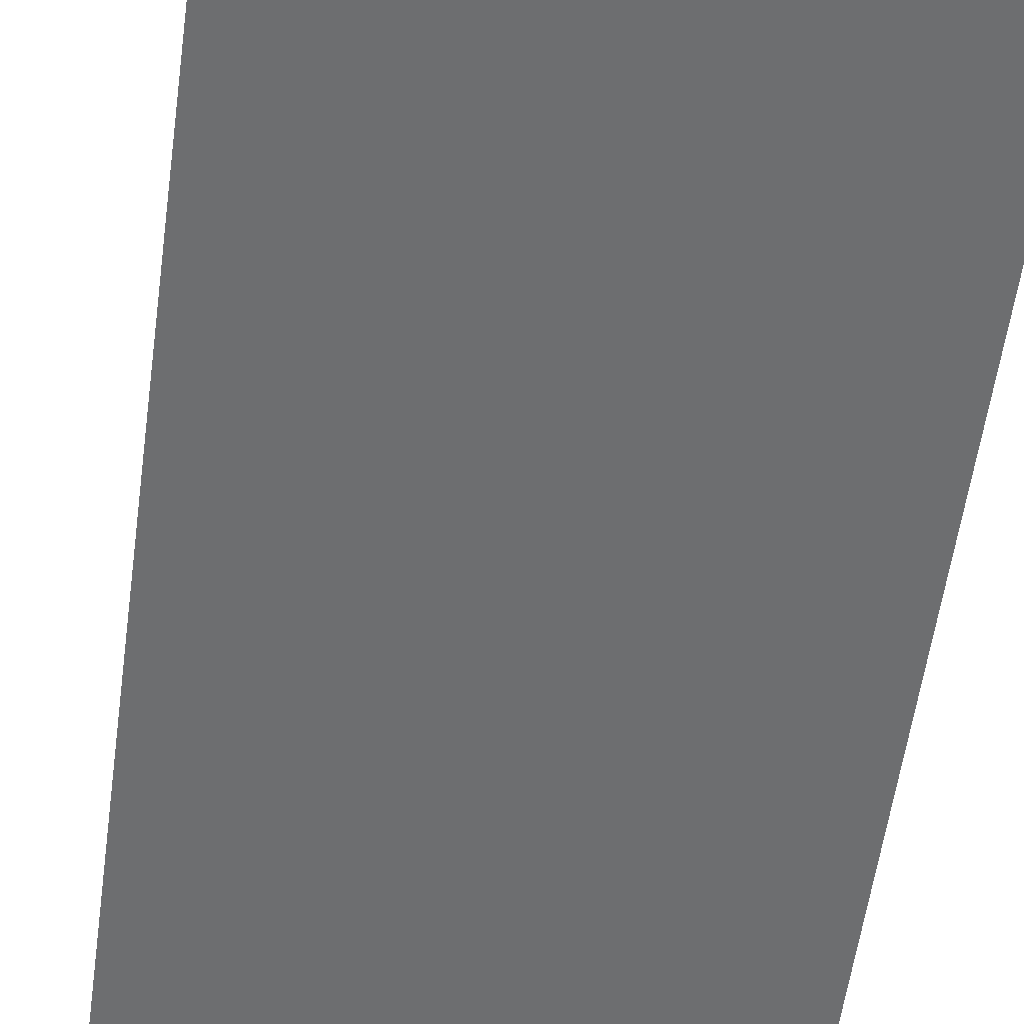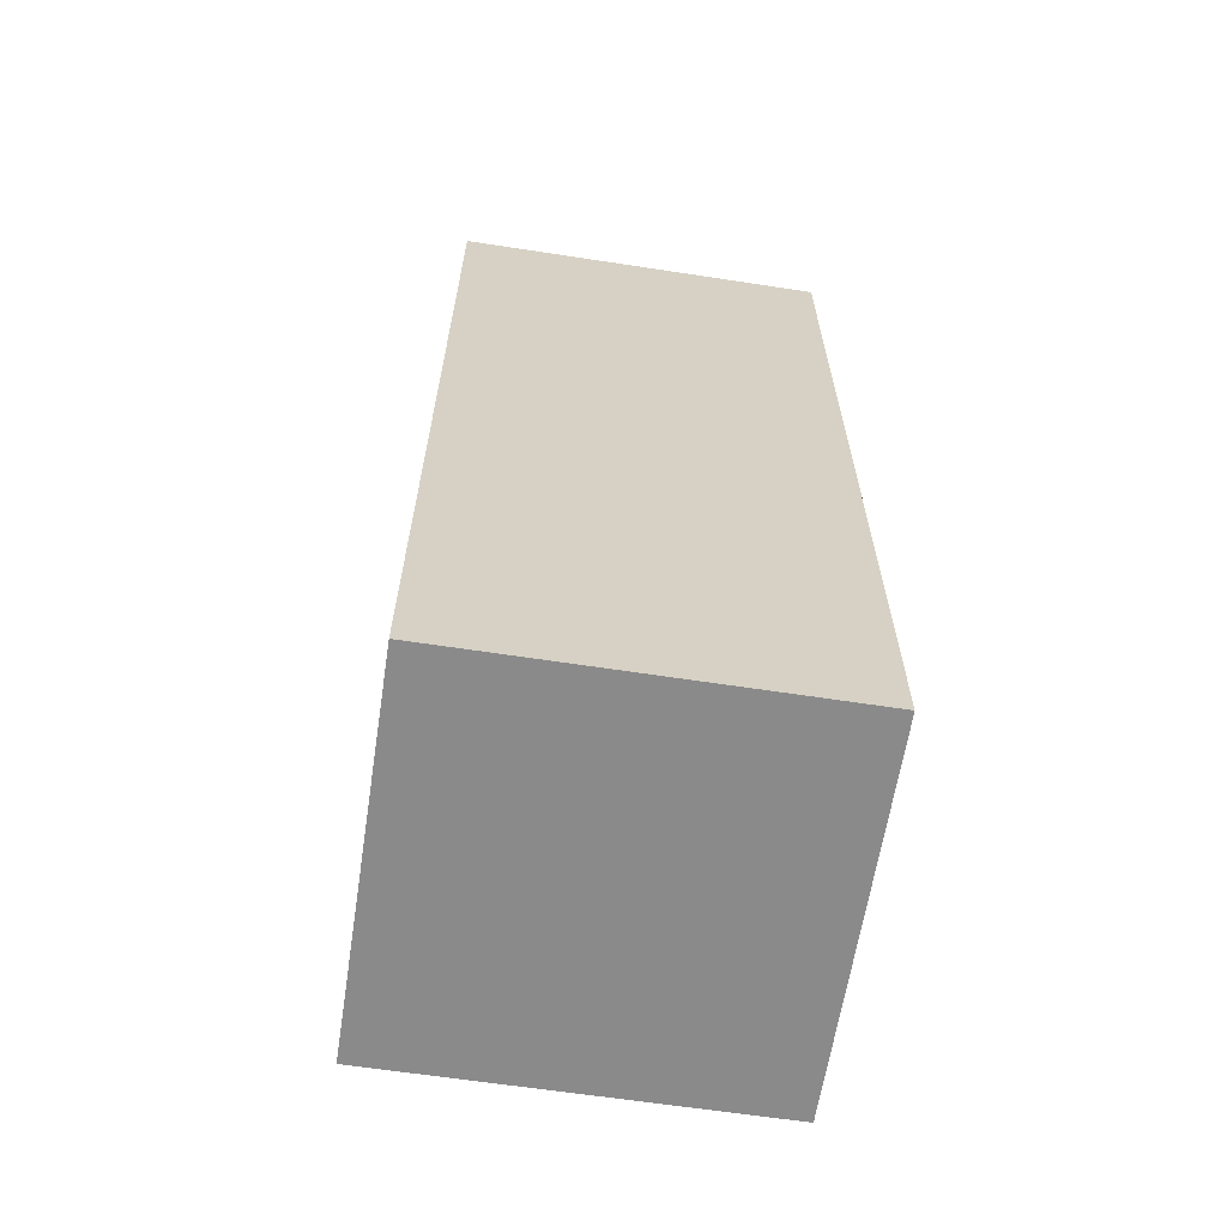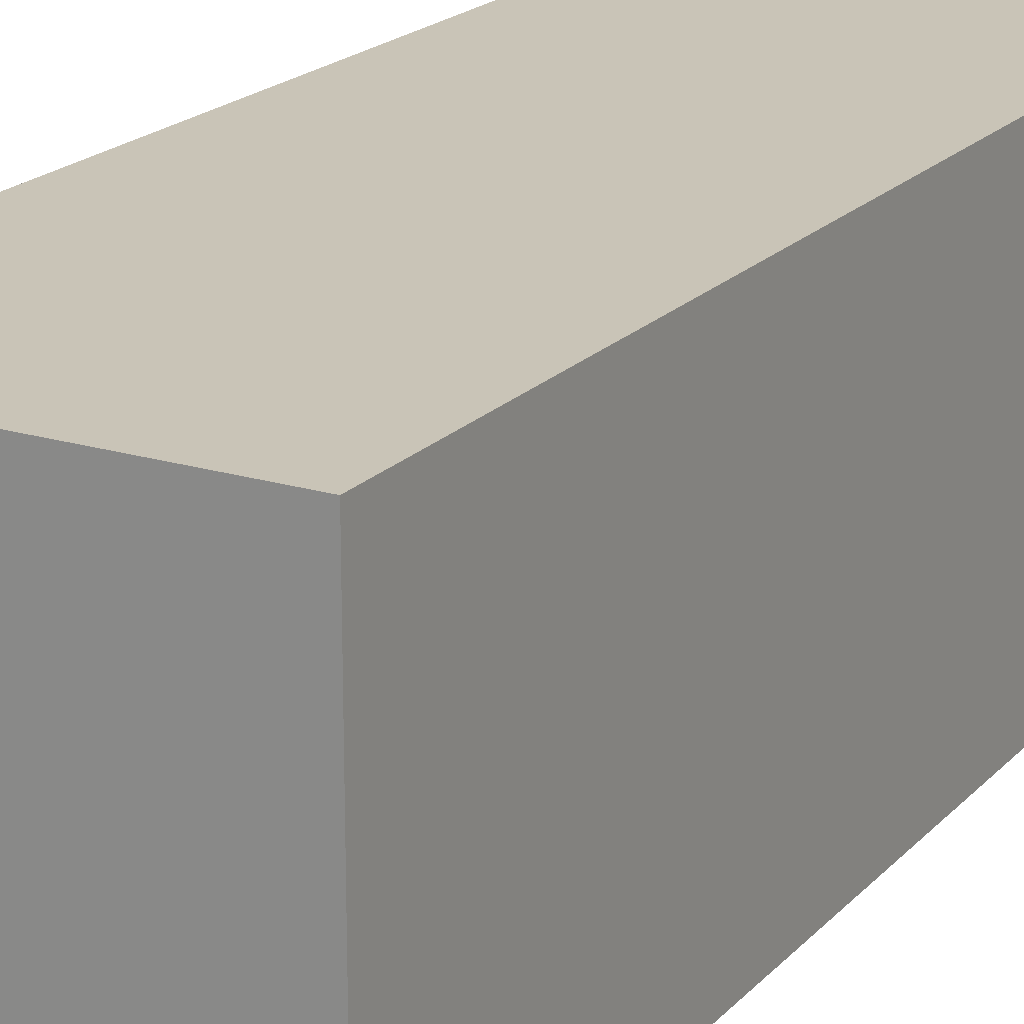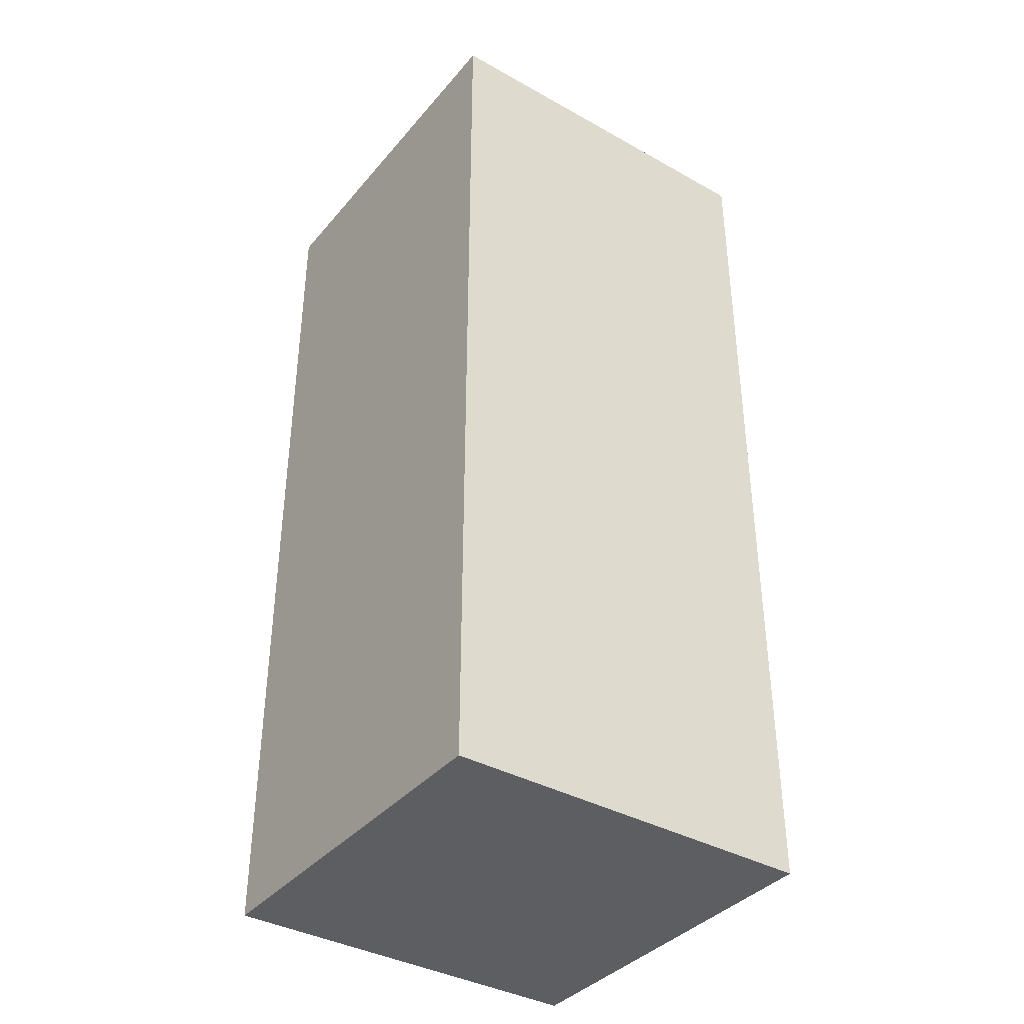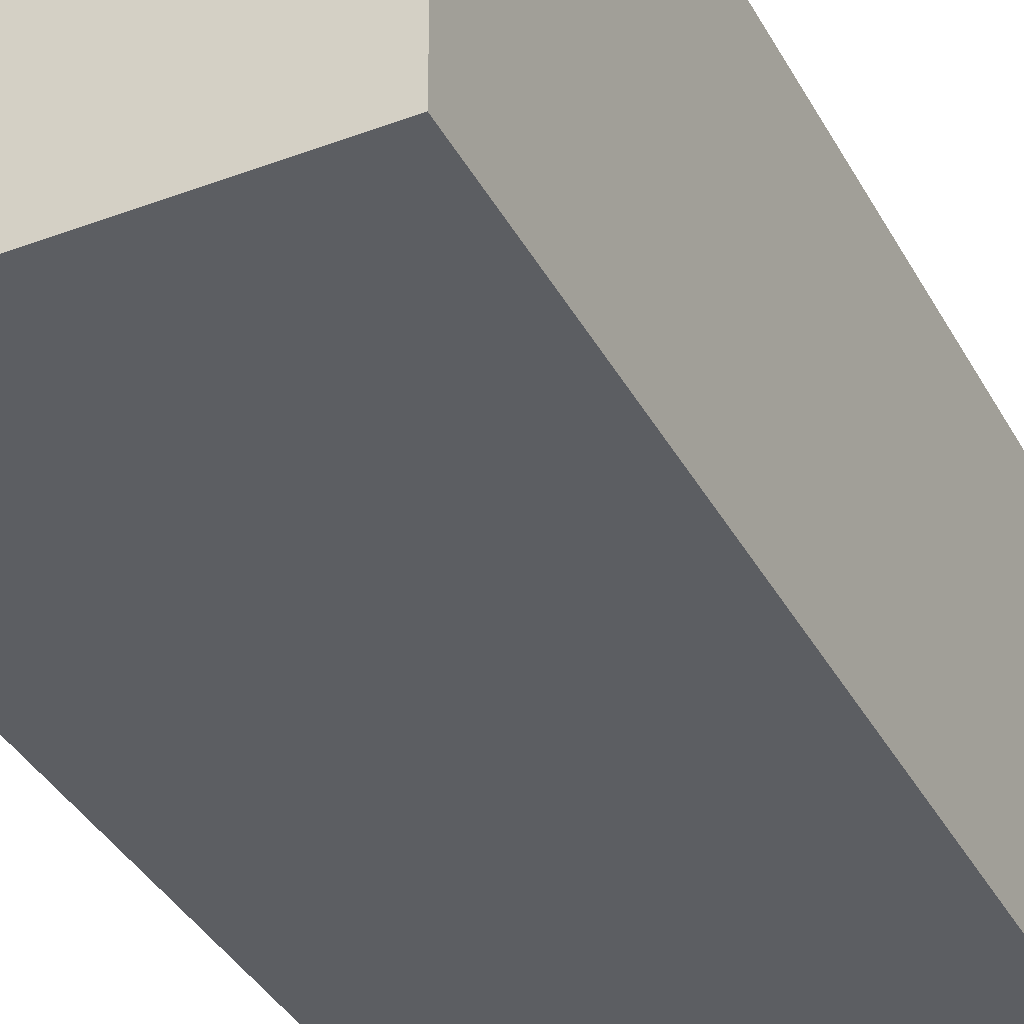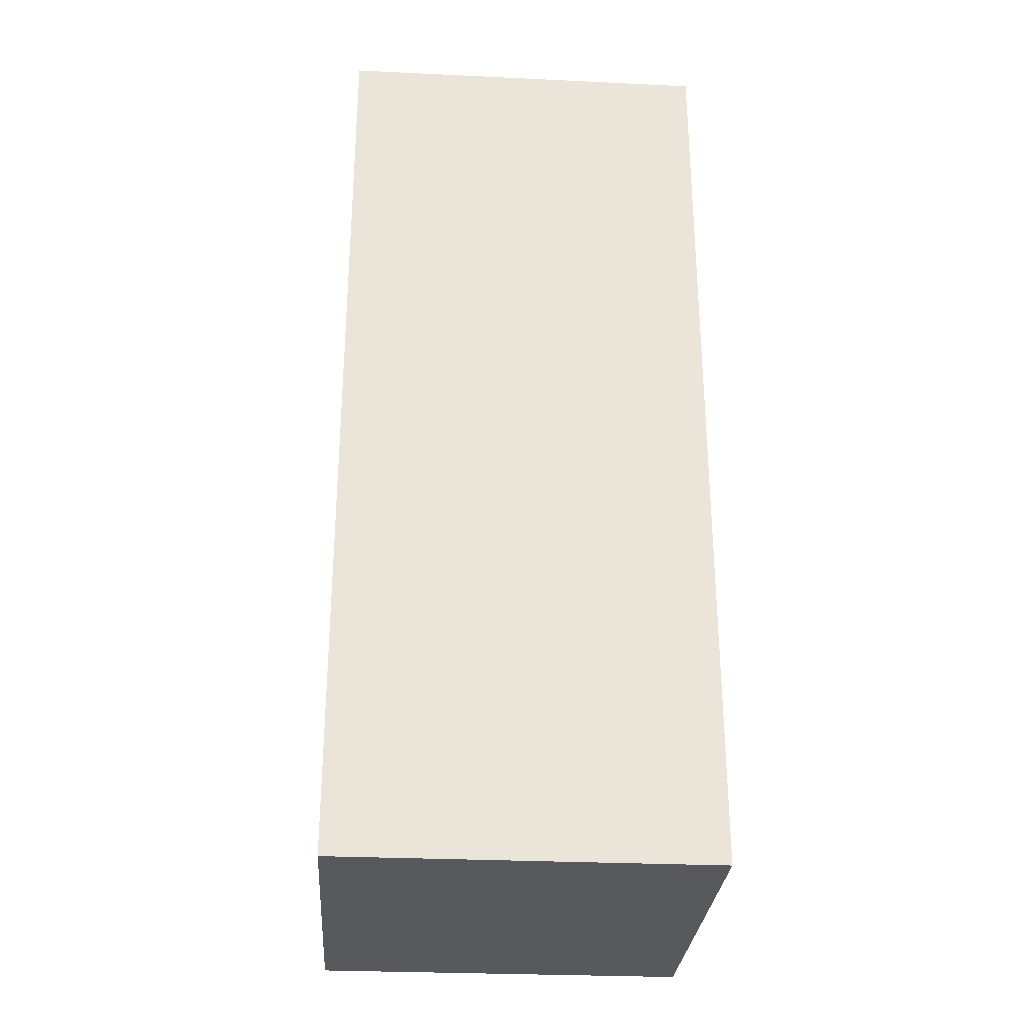
<metadata>
{"format":"obj","ext":"obj","renderer":"f3d","projection":"perspective","resolution":1024,"background":"white","views":[{"elev":-54.2,"azim":172.5,"up":"+Z"},{"elev":-63.4,"azim":171.2,"up":"+Y"},{"elev":19.9,"azim":-150.5,"up":"+Z"},{"elev":-38.0,"azim":144.7,"up":"+Y"},{"elev":-37.4,"azim":-154.3,"up":"+Z"},{"elev":-29.3,"azim":-4.0,"up":"+Y"}]}
</metadata>
<code>
o LightStreet_Cylinder.001
v 0 0 -0.3955
v 0 0.05213 -0.3955
v 0.2797 0 -0.2797
v 0.2797 0.05213 -0.2797
v 0.3955 0 0
v 0.3955 0.05213 0
v 0.2797 0 0.2797
v 0.2797 0.05213 0.2797
v -0 0 0.3955
v -0 0.05213 0.3955
v -0.2797 0 0.2797
v -0.2797 0.05213 0.2797
v -0.3955 0 -0
v -0.3955 0.05213 -0
v -0.2797 0 -0.2797
v -0.2797 0.05213 -0.2797
v -0 0.05213 -0.334
v 0.2361 0.05213 -0.2361
v 0.334 0.05213 0
v 0.2361 0.05213 0.2361
v -0 0.05213 0.334
v -0.2361 0.05213 0.2361
v -0.334 0.05213 -0
v -0.2361 0.05213 -0.2361
v -0 0.6159 -0.2035
v 0.1439 0.6159 -0.1439
v 0.2035 0.6159 0
v 0.1439 0.6159 0.1439
v -0 0.6159 0.2035
v -0.1439 0.6159 0.1439
v -0.2035 0.6159 -0
v -0.1439 0.6159 -0.1439
v -0 0.6761 -0.08032
v 0.05679 0.6761 -0.05679
v 0.08032 0.6761 0
v 0.05679 0.6761 0.05679
v -0 0.6761 0.08032
v -0.05679 0.6761 0.05679
v -0.08032 0.6761 -0
v -0.05679 0.6761 -0.05679
v 0.01418 3.224 -0.06962
v 0.05558 3.224 -0.05244
v 0.07273 3.224 -0.01102
v 0.05558 3.222 0.03037
v 0.01418 3.22 0.04749
v -0.02723 3.22 0.03031
v -0.04438 3.22 -0.01111
v -0.02723 3.222 -0.0525
v 0.01059 3.337 -0.1603
v 0.1187 3.339 -0.1155
v 0.1635 3.337 -0.007353
v 0.1187 3.333 0.1007
v 0.01059 3.328 0.1454
v -0.09751 3.327 0.1006
v -0.1423 3.328 -0.007581
v -0.09751 3.333 -0.1156
v 0.01059 3.359 -0.2194
v 0.1604 3.362 -0.1572
v 0.2225 3.359 -0.007309
v 0.1604 3.354 0.1425
v 0.01059 3.348 0.2044
v -0.1392 3.346 0.1423
v -0.2013 3.348 -0.007625
v -0.1392 3.354 -0.1574
v -0.002005 3.824 -0.2741
v 0.1955 3.827 -0.1922
v 0.2773 3.824 0.005384
v 0.1955 3.816 0.2028
v -0.002005 3.808 0.2845
v -0.1995 3.805 0.2025
v -0.2813 3.808 0.004968
v -0.1995 3.816 -0.1925
v -0.002005 3.825 -0.3202
v 0.2281 3.829 -0.2247
v 0.3234 3.825 0.005419
v 0.2281 3.816 0.2354
v -0.002005 3.807 0.3306
v -0.2321 3.803 0.2351
v -0.3274 3.807 0.004934
v -0.2321 3.816 -0.2251
v -0.003756 3.889 -0.3184
v 0.2263 3.893 -0.223
v 0.3216 3.889 0.007177
v 0.2263 3.88 0.2372
v -0.003756 3.871 0.3323
v -0.2338 3.868 0.2368
v -0.3291 3.871 0.006692
v -0.2338 3.88 -0.2233
v -0.007162 4.011 -0.1838
v 0.1301 4.013 -0.1268
v 0.187 4.011 0.0105
v 0.1301 4.005 0.1478
v -0.007162 4 0.2045
v -0.1445 3.998 0.1475
v -0.2013 4 0.01021
v -0.1445 4.005 -0.127
v -0.009302 4.085 -0.03356
v 0.02327 4.086 -0.02005
v 0.03676 4.085 0.01253
v 0.02327 4.084 0.0451
v -0.009302 4.083 0.05856
v -0.04187 4.082 0.04505
v -0.05537 4.083 0.01247
v -0.04187 4.084 -0.02009
v -0.01113 4.151 0.001807
v -0.002269 4.151 0.005482
v 0.001399 4.151 0.01434
v -0.002269 4.151 0.0232
v -0.01113 4.15 0.02686
v -0.01998 4.15 0.02318
v -0.02365 4.15 0.01432
v -0.01998 4.151 0.005469
v -0.07186 1.312 -0.02458
v -0.04911 1.949 -0.04911
v -0.007432 2.587 -0.07372
v 0.03783 2.587 -0.09246
v -0 1.949 -0.06945
v -0.01892 1.312 -0.04651
v -0.07186 1.312 0.08132
v -0.04911 1.949 0.04911
v -0.007432 2.584 0.01677
v -0.02618 2.586 -0.02847
v -0.06945 1.949 -0
v -0.0938 1.312 0.02837
v 0.03403 1.312 0.08132
v 0.04911 1.949 0.04911
v 0.08309 2.584 0.01677
v 0.03783 2.584 0.03551
v -0 1.949 0.06945
v -0.01892 1.312 0.1033
v 0.03403 1.312 -0.02458
v 0.04911 1.949 -0.04911
v 0.08309 2.587 -0.07372
v 0.1018 2.586 -0.02847
v 0.06945 1.949 0
v 0.05597 1.312 0.02837
f 1 2 4 3
f 3 4 6 5
f 5 6 8 7
f 7 8 10 9
f 9 10 12 11
f 11 12 14 13
f 8 6 19 20
f 13 14 16 15
f 15 16 2 1
f 1 3 5 7 9 11 13 15
f 24 23 31 32
f 14 12 22 23
f 10 8 20 21
f 16 14 23 24
f 6 4 18 19
f 12 10 21 22
f 2 16 24 17
f 4 2 17 18
f 29 28 36 37
f 22 21 29 30
f 20 19 27 28
f 18 17 25 26
f 17 24 32 25
f 23 22 30 31
f 21 20 28 29
f 19 18 26 27
f 116 115 48 41
f 27 26 34 35
f 32 31 39 40
f 30 29 37 38
f 28 27 35 36
f 26 25 33 34
f 25 32 40 33
f 31 30 38 39
f 46 45 53 54
f 122 121 46 47
f 128 127 44 45
f 134 133 42 43
f 115 122 47 48
f 121 128 45 46
f 127 134 43 44
f 133 116 41 42
f 56 55 63 64
f 44 43 51 52
f 42 41 49 50
f 41 48 56 49
f 47 46 54 55
f 45 44 52 53
f 43 42 50 51
f 48 47 55 56
f 63 62 70 71
f 54 53 61 62
f 52 51 59 60
f 50 49 57 58
f 49 56 64 57
f 55 54 62 63
f 53 52 60 61
f 51 50 58 59
f 66 65 73 74
f 61 60 68 69
f 59 58 66 67
f 64 63 71 72
f 62 61 69 70
f 60 59 67 68
f 58 57 65 66
f 57 64 72 65
f 80 79 87 88
f 65 72 80 73
f 71 70 78 79
f 69 68 76 77
f 67 66 74 75
f 72 71 79 80
f 70 69 77 78
f 68 67 75 76
f 83 82 90 91
f 78 77 85 86
f 76 75 83 84
f 74 73 81 82
f 73 80 88 81
f 79 78 86 87
f 77 76 84 85
f 75 74 82 83
f 89 96 104 97
f 88 87 95 96
f 86 85 93 94
f 84 83 91 92
f 82 81 89 90
f 81 88 96 89
f 87 86 94 95
f 85 84 92 93
f 100 99 107 108
f 95 94 102 103
f 93 92 100 101
f 91 90 98 99
f 96 95 103 104
f 94 93 101 102
f 92 91 99 100
f 90 89 97 98
f 106 105 112 111 110 109 108 107
f 98 97 105 106
f 97 104 112 105
f 103 102 110 111
f 101 100 108 109
f 99 98 106 107
f 104 103 111 112
f 102 101 109 110
f 34 33 118 131
f 131 118 117 132
f 132 117 116 133
f 36 35 136 125
f 125 136 135 126
f 126 135 134 127
f 38 37 130 119
f 119 130 129 120
f 120 129 128 121
f 40 39 124 113
f 113 124 123 114
f 114 123 122 115
f 35 34 131 136
f 136 131 132 135
f 135 132 133 134
f 37 36 125 130
f 130 125 126 129
f 129 126 127 128
f 39 38 119 124
f 124 119 120 123
f 123 120 121 122
f 33 40 113 118
f 118 113 114 117
f 117 114 115 116
o cBox_LightStreet_Cube.018
v -0.8469 0 0.844
v -0.8469 4.203 0.844
v -0.8469 0 -0.844
v -0.8469 4.203 -0.844
v 0.8469 0 0.844
v 0.8469 4.203 0.844
v 0.8469 0 -0.844
v 0.8469 4.203 -0.844
f 137 138 140 139
f 139 140 144 143
f 143 144 142 141
f 141 142 138 137
f 139 143 141 137
f 144 140 138 142

</code>
